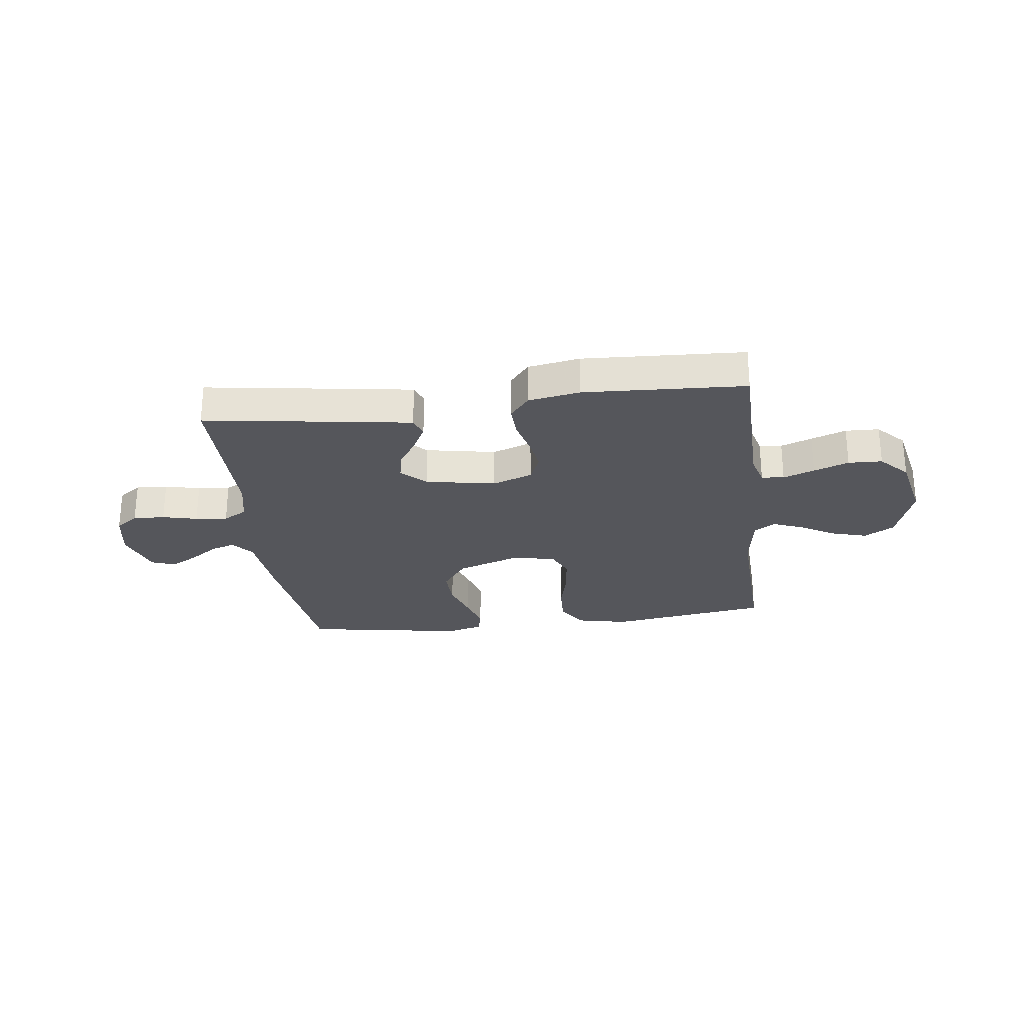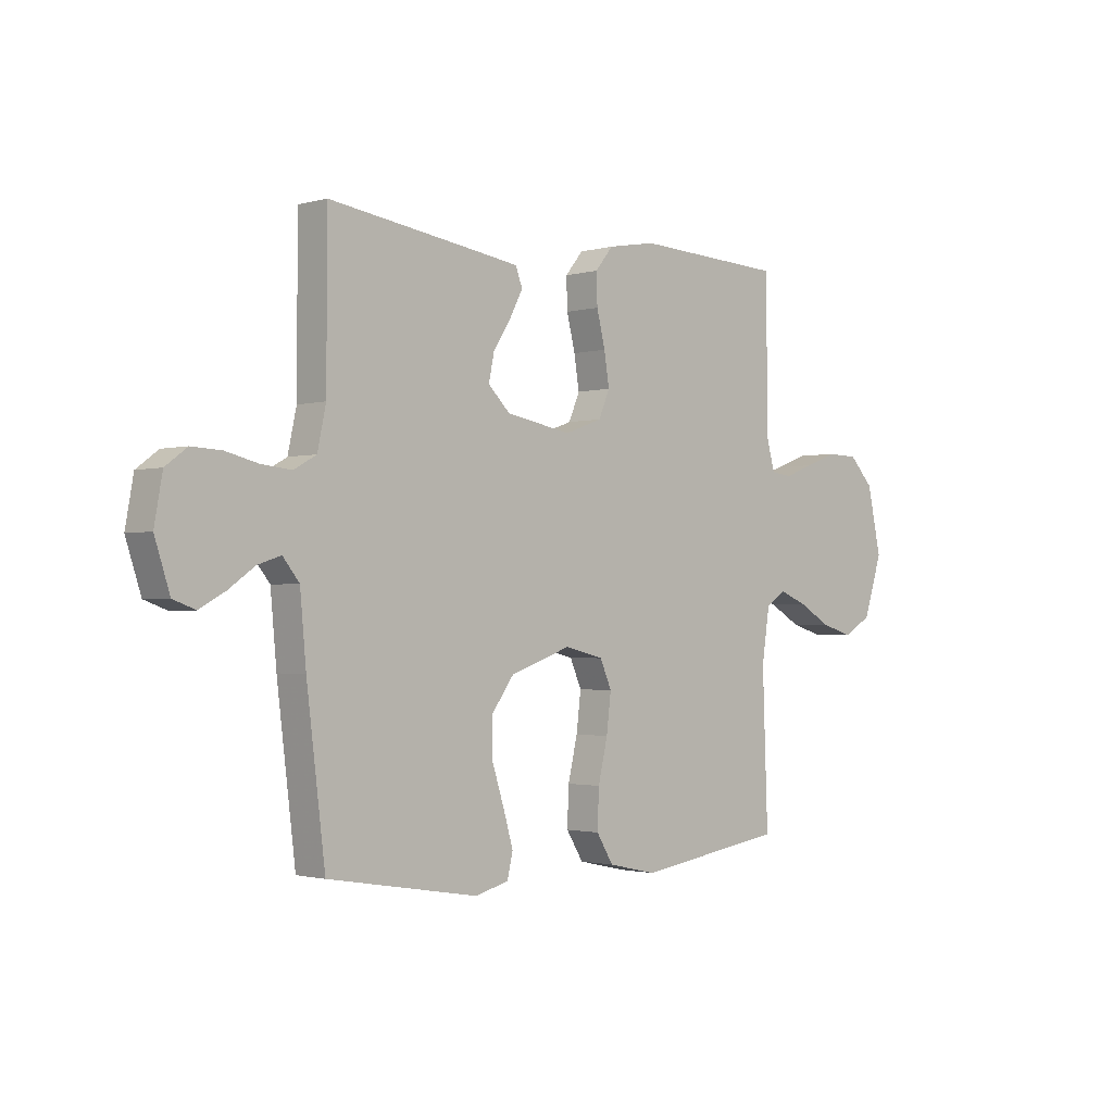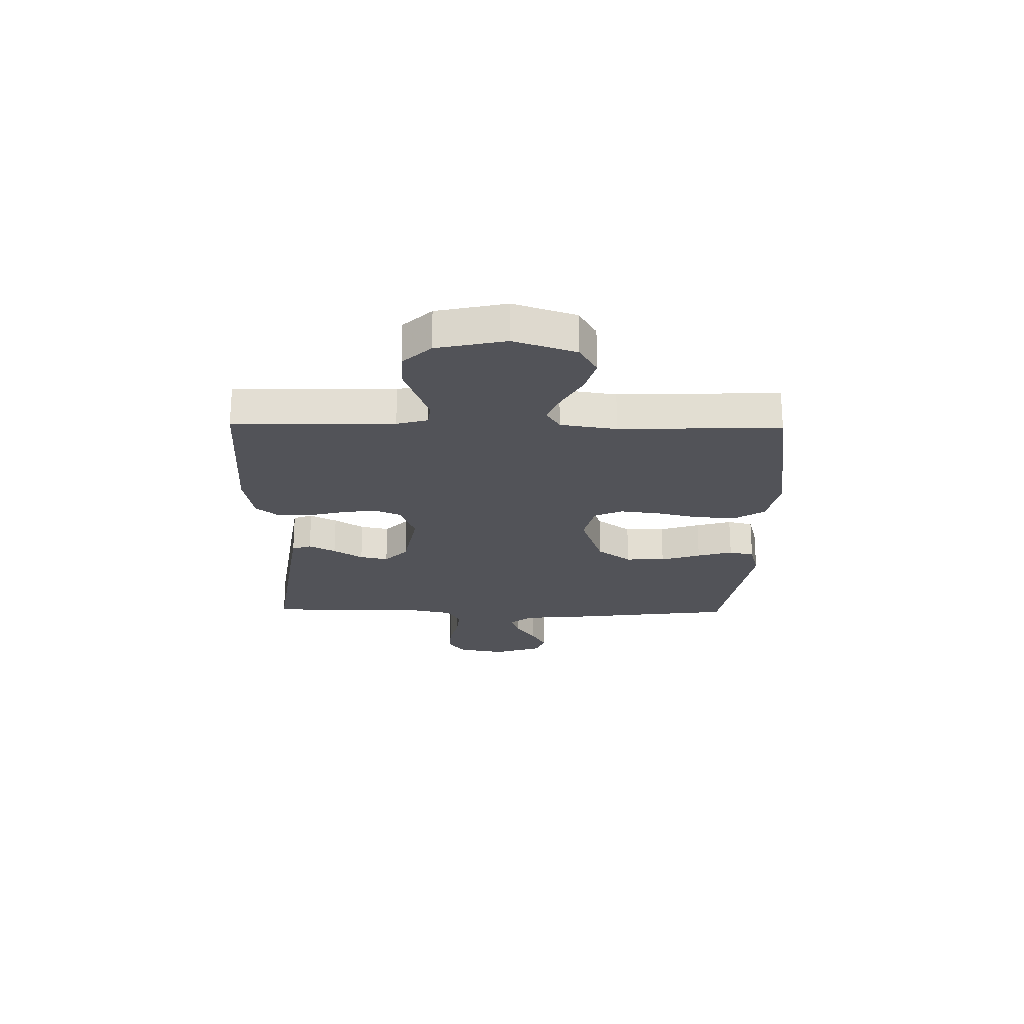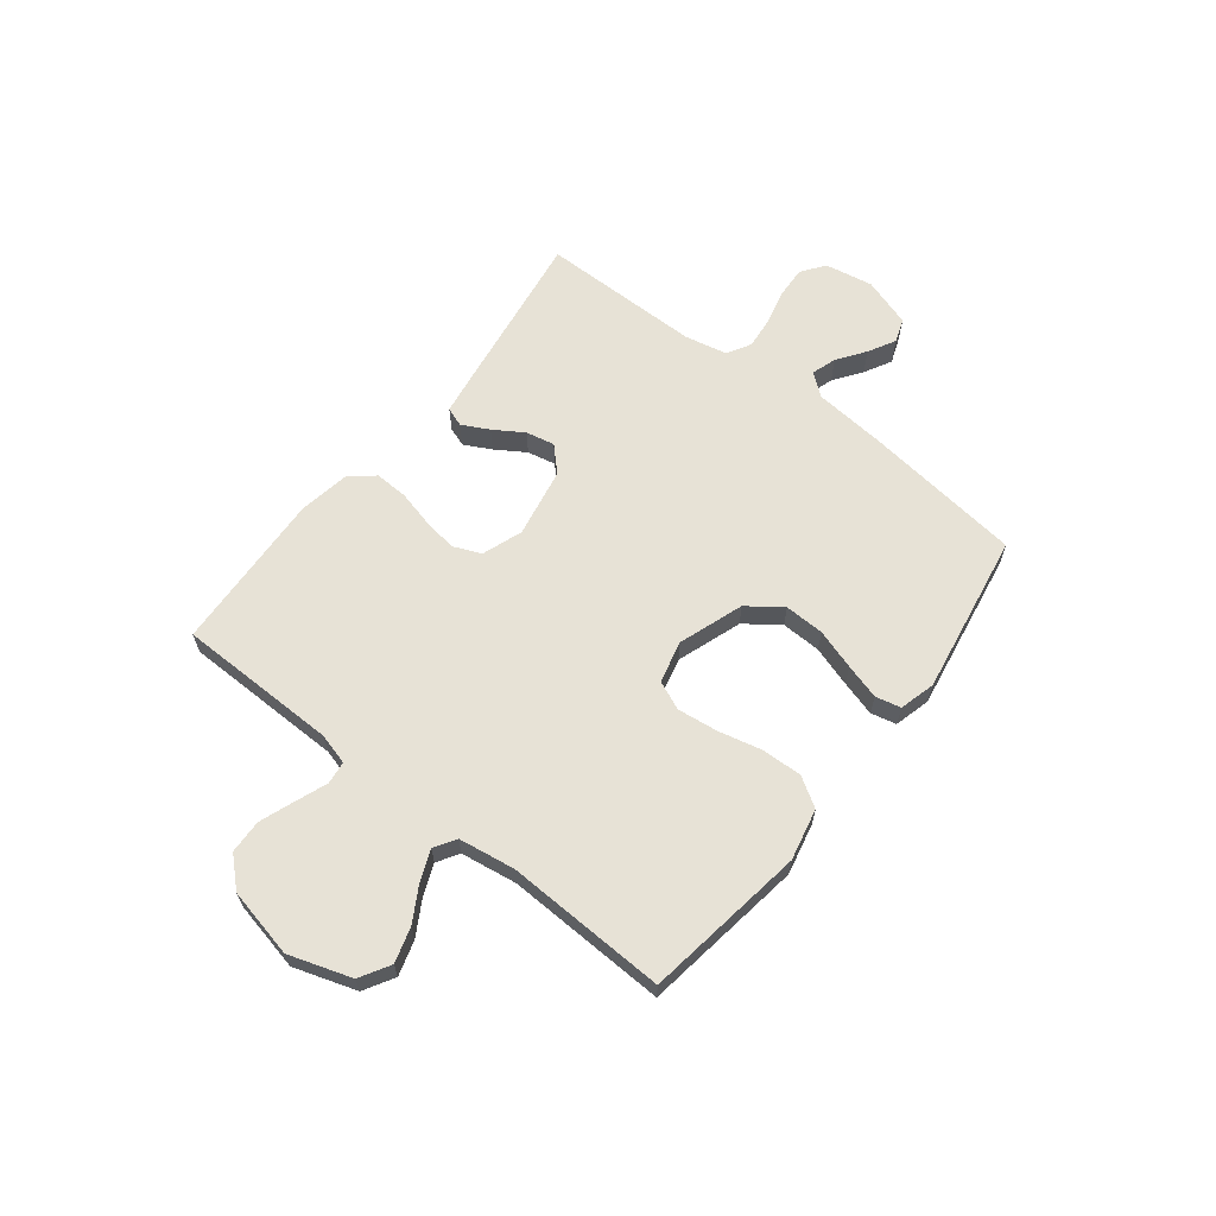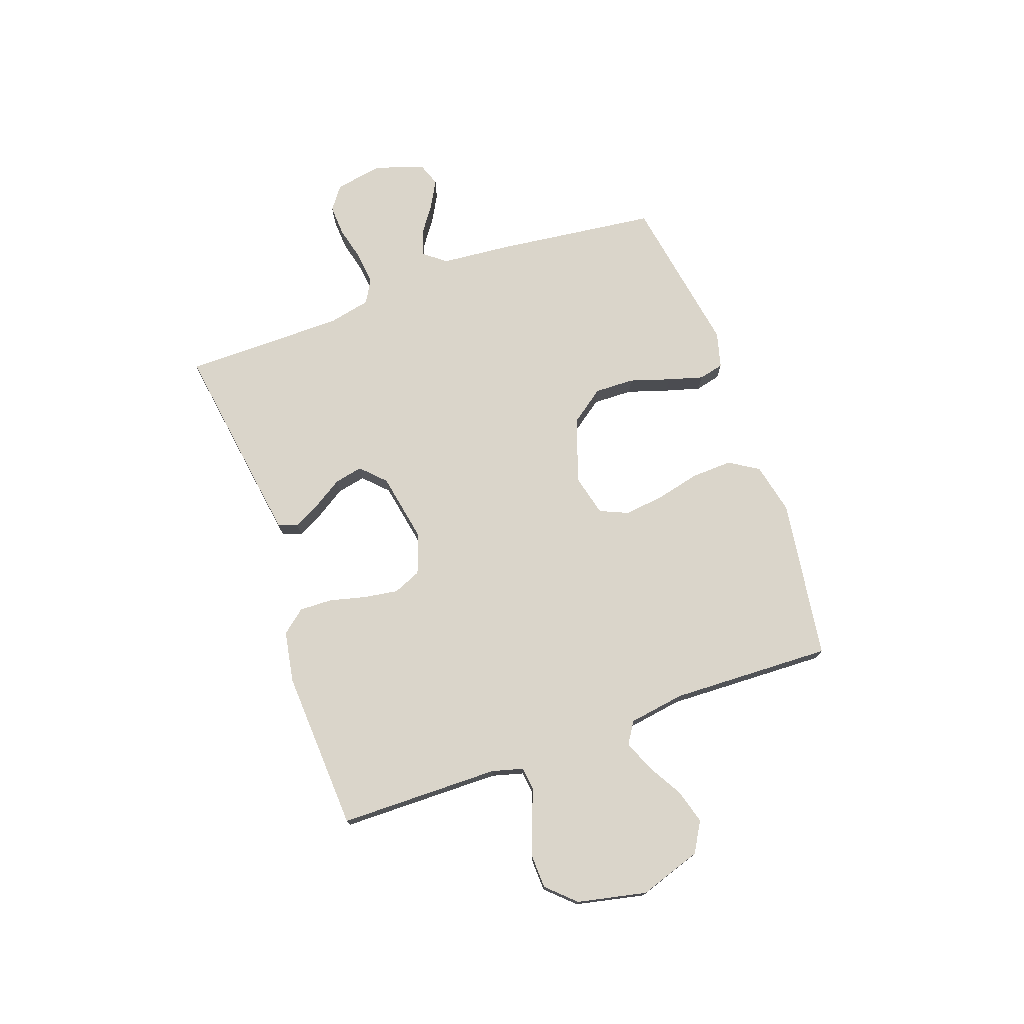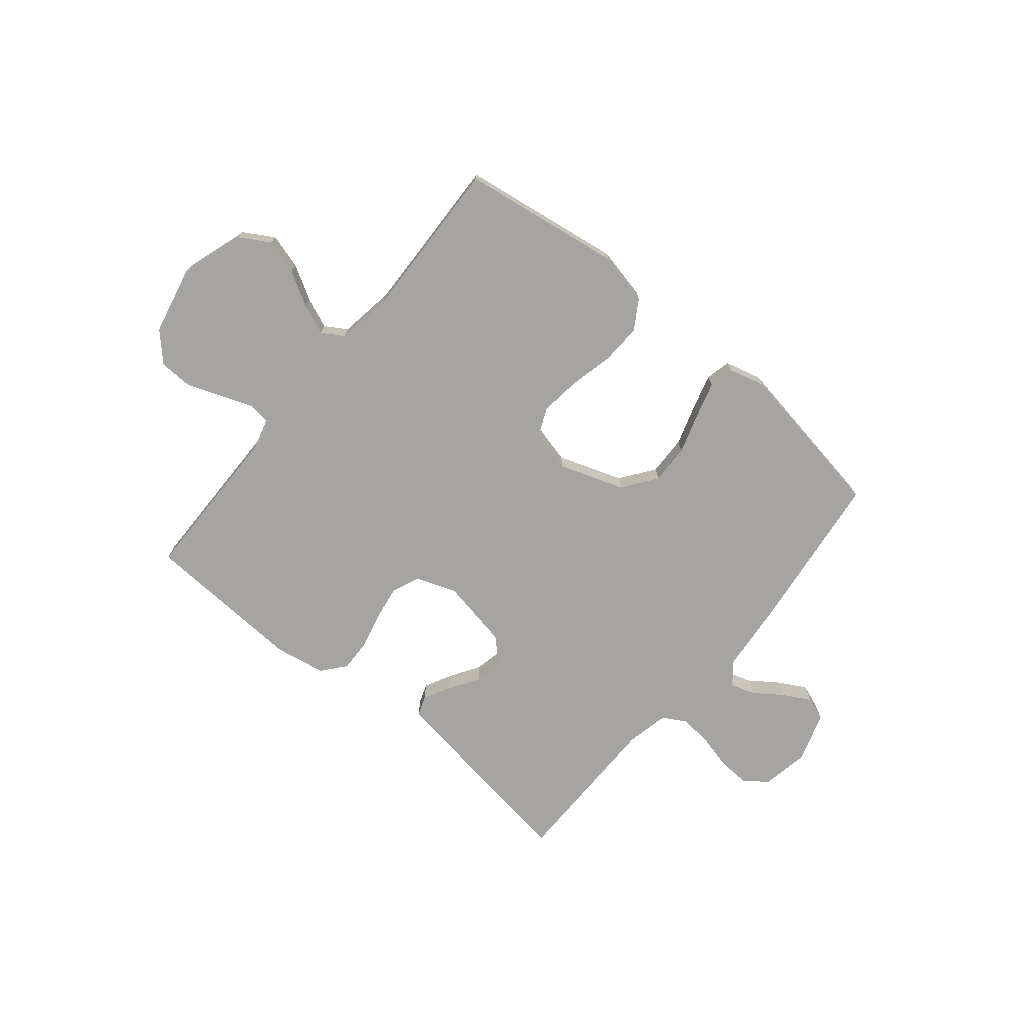
<metadata>
{"format":"obj","ext":"obj","renderer":"f3d","projection":"perspective","resolution":1024,"background":"white","views":[{"elev":-26.3,"azim":7.2,"up":"+Y"},{"elev":-1.6,"azim":-44.7,"up":"+Z"},{"elev":-22.6,"azim":89.0,"up":"+Y"},{"elev":63.7,"azim":128.0,"up":"+Y"},{"elev":74.3,"azim":70.3,"up":"+Y"},{"elev":-73.4,"azim":140.4,"up":"+Y"}]}
</metadata>
<code>
v -0.5 0.07 -0.5
v -0.537 0.07 -0.2
v -0.549 0.07 -0.069
v -0.582 0.07 -0.028
v -0.628 0.07 -0.043
v -0.68 0.07 -0.08
v -0.731 0.07 -0.108
v -0.775 0.07 -0.092
v -0.805 0.07 0
v -0.789 0.07 0.089
v -0.746 0.07 0.121
v -0.687 0.07 0.118
v -0.622 0.07 0.102
v -0.562 0.07 0.096
v -0.518 0.07 0.121
v -0.501 0.07 0.2
v -0.5 0.07 0.5
v -0.2 0.07 0.456
v -0.115 0.07 0.443
v -0.102 0.07 0.407
v -0.128 0.07 0.357
v -0.163 0.07 0.302
v -0.174 0.07 0.249
v -0.13 0.07 0.206
v 0 0.07 0.182
v 0.075 0.07 0.209
v 0.097 0.07 0.261
v 0.087 0.07 0.325
v 0.07 0.07 0.393
v 0.068 0.07 0.454
v 0.104 0.07 0.498
v 0.2 0.07 0.515
v 0.5 0.07 0.5
v 0.504 0.07 0.2
v 0.52 0.07 0.142
v 0.562 0.07 0.137
v 0.62 0.07 0.159
v 0.685 0.07 0.183
v 0.748 0.07 0.181
v 0.797 0.07 0.129
v 0.825 0.07 0
v 0.787 0.07 -0.116
v 0.731 0.07 -0.149
v 0.666 0.07 -0.13
v 0.602 0.07 -0.093
v 0.545 0.07 -0.07
v 0.505 0.07 -0.095
v 0.489 0.07 -0.2
v 0.5 0.07 -0.5
v 0.2 0.07 -0.545
v 0.104 0.07 -0.524
v 0.07 0.07 -0.469
v 0.073 0.07 -0.393
v 0.092 0.07 -0.312
v 0.101 0.07 -0.237
v 0.078 0.07 -0.184
v 0 0.07 -0.165
v -0.121 0.07 -0.207
v -0.167 0.07 -0.27
v -0.165 0.07 -0.344
v -0.141 0.07 -0.419
v -0.122 0.07 -0.485
v -0.133 0.07 -0.532
v -0.2 0.07 -0.55
v -0.5 0 -0.5
v -0.537 0 -0.2
v -0.549 0 -0.069
v -0.582 0 -0.028
v -0.628 0 -0.043
v -0.68 0 -0.08
v -0.731 0 -0.108
v -0.775 0 -0.092
v -0.805 0 0
v -0.789 0 0.089
v -0.746 0 0.121
v -0.687 0 0.118
v -0.622 0 0.102
v -0.562 0 0.096
v -0.518 0 0.121
v -0.501 0 0.2
v -0.5 0 0.5
v -0.2 0 0.456
v -0.115 0 0.443
v -0.102 0 0.407
v -0.128 0 0.357
v -0.163 0 0.302
v -0.174 0 0.249
v -0.13 0 0.206
v 0 0 0.182
v 0.075 0 0.209
v 0.097 0 0.261
v 0.087 0 0.325
v 0.07 0 0.393
v 0.068 0 0.454
v 0.104 0 0.498
v 0.2 0 0.515
v 0.5 0 0.5
v 0.504 0 0.2
v 0.52 0 0.142
v 0.562 0 0.137
v 0.62 0 0.159
v 0.685 0 0.183
v 0.748 0 0.181
v 0.797 0 0.129
v 0.825 0 0
v 0.787 0 -0.116
v 0.731 0 -0.149
v 0.666 0 -0.13
v 0.602 0 -0.093
v 0.545 0 -0.07
v 0.505 0 -0.095
v 0.489 0 -0.2
v 0.5 0 -0.5
v 0.2 0 -0.545
v 0.104 0 -0.524
v 0.07 0 -0.469
v 0.073 0 -0.393
v 0.092 0 -0.312
v 0.101 0 -0.237
v 0.078 0 -0.184
v 0 0 -0.165
v -0.121 0 -0.207
v -0.167 0 -0.27
v -0.165 0 -0.344
v -0.141 0 -0.419
v -0.122 0 -0.485
v -0.133 0 -0.532
v -0.2 0 -0.55
f 60 61 62 63
f 60 63 64 1
f 51 52 53 54
f 51 54 55
f 48 49 50 51
f 47 48 51 55
f 46 47 55 56
f 42 43 44 45
f 42 45 46
f 41 42 46
f 36 37 38 39
f 36 39 40 41
f 31 32 33 34
f 31 34 35
f 28 29 30 31
f 27 28 31 35
f 26 27 35
f 25 26 35
f 19 20 21 22
f 17 18 19 22
f 16 17 22 23
f 15 16 23 24
f 10 11 12 13
f 10 13 14
f 9 10 14
f 8 9 14
f 5 6 7 8
f 5 8 14 15
f 60 1 2 3
f 59 60 3 4
f 41 46 56 57
f 35 36 41 57
f 25 35 57 58
f 4 5 15 24
f 25 58 59
f 4 24 25 59
f 127 126 125 124
f 65 128 127 124
f 118 117 116 115
f 119 118 115
f 115 114 113 112
f 119 115 112 111
f 120 119 111 110
f 109 108 107 106
f 110 109 106
f 110 106 105
f 103 102 101 100
f 105 104 103 100
f 98 97 96 95
f 99 98 95
f 95 94 93 92
f 99 95 92 91
f 99 91 90
f 99 90 89
f 86 85 84 83
f 86 83 82 81
f 87 86 81 80
f 88 87 80 79
f 77 76 75 74
f 78 77 74
f 78 74 73
f 78 73 72
f 72 71 70 69
f 79 78 72 69
f 67 66 65 124
f 68 67 124 123
f 121 120 110 105
f 121 105 100 99
f 122 121 99 89
f 88 79 69 68
f 123 122 89
f 123 89 88 68
f 1 65 66 2
f 2 66 67 3
f 3 67 68 4
f 4 68 69 5
f 5 69 70 6
f 6 70 71 7
f 7 71 72 8
f 8 72 73 9
f 9 73 74 10
f 10 74 75 11
f 11 75 76 12
f 12 76 77 13
f 13 77 78 14
f 14 78 79 15
f 15 79 80 16
f 16 80 81 17
f 17 81 82 18
f 18 82 83 19
f 19 83 84 20
f 20 84 85 21
f 21 85 86 22
f 22 86 87 23
f 23 87 88 24
f 24 88 89 25
f 25 89 90 26
f 26 90 91 27
f 27 91 92 28
f 28 92 93 29
f 29 93 94 30
f 30 94 95 31
f 31 95 96 32
f 32 96 97 33
f 33 97 98 34
f 34 98 99 35
f 35 99 100 36
f 36 100 101 37
f 37 101 102 38
f 38 102 103 39
f 39 103 104 40
f 40 104 105 41
f 41 105 106 42
f 42 106 107 43
f 43 107 108 44
f 44 108 109 45
f 45 109 110 46
f 46 110 111 47
f 47 111 112 48
f 48 112 113 49
f 49 113 114 50
f 50 114 115 51
f 51 115 116 52
f 52 116 117 53
f 53 117 118 54
f 54 118 119 55
f 55 119 120 56
f 56 120 121 57
f 57 121 122 58
f 58 122 123 59
f 59 123 124 60
f 60 124 125 61
f 61 125 126 62
f 62 126 127 63
f 63 127 128 64
f 64 128 65 1

</code>
